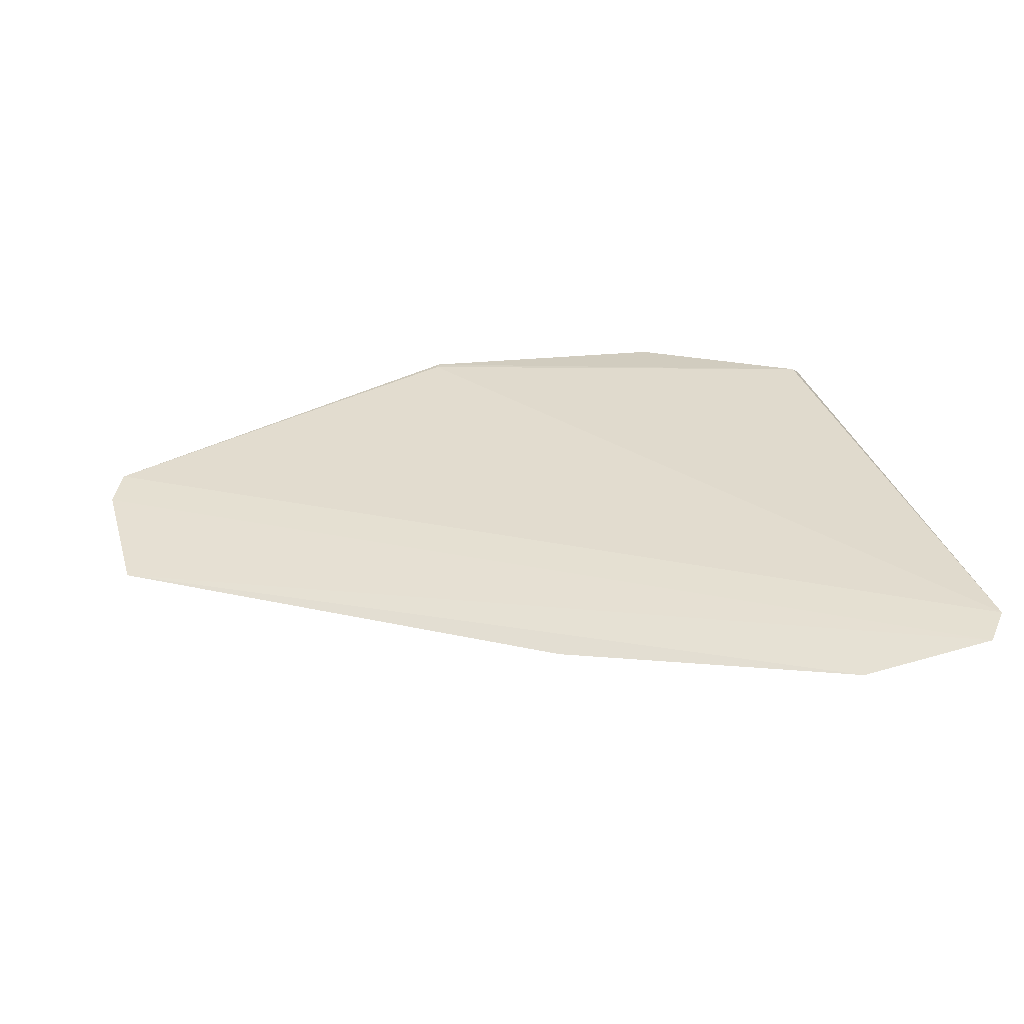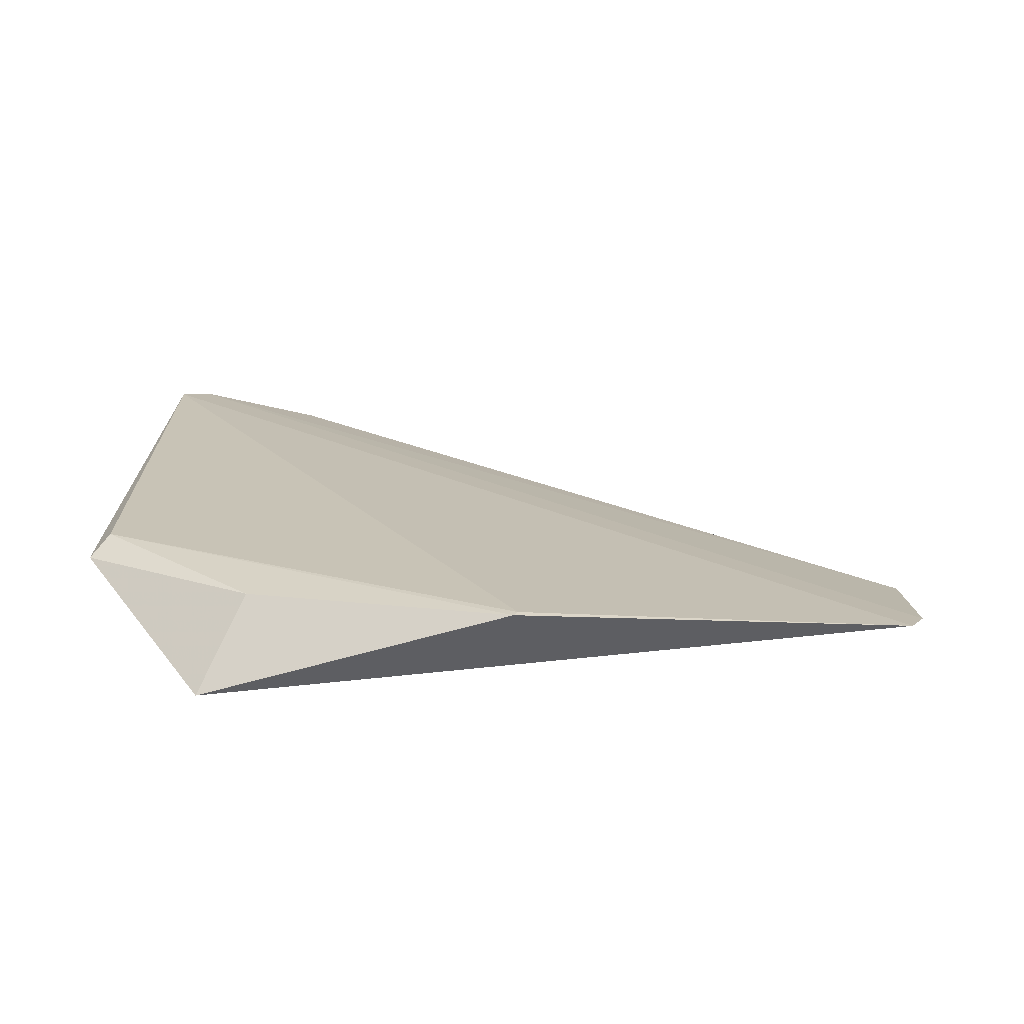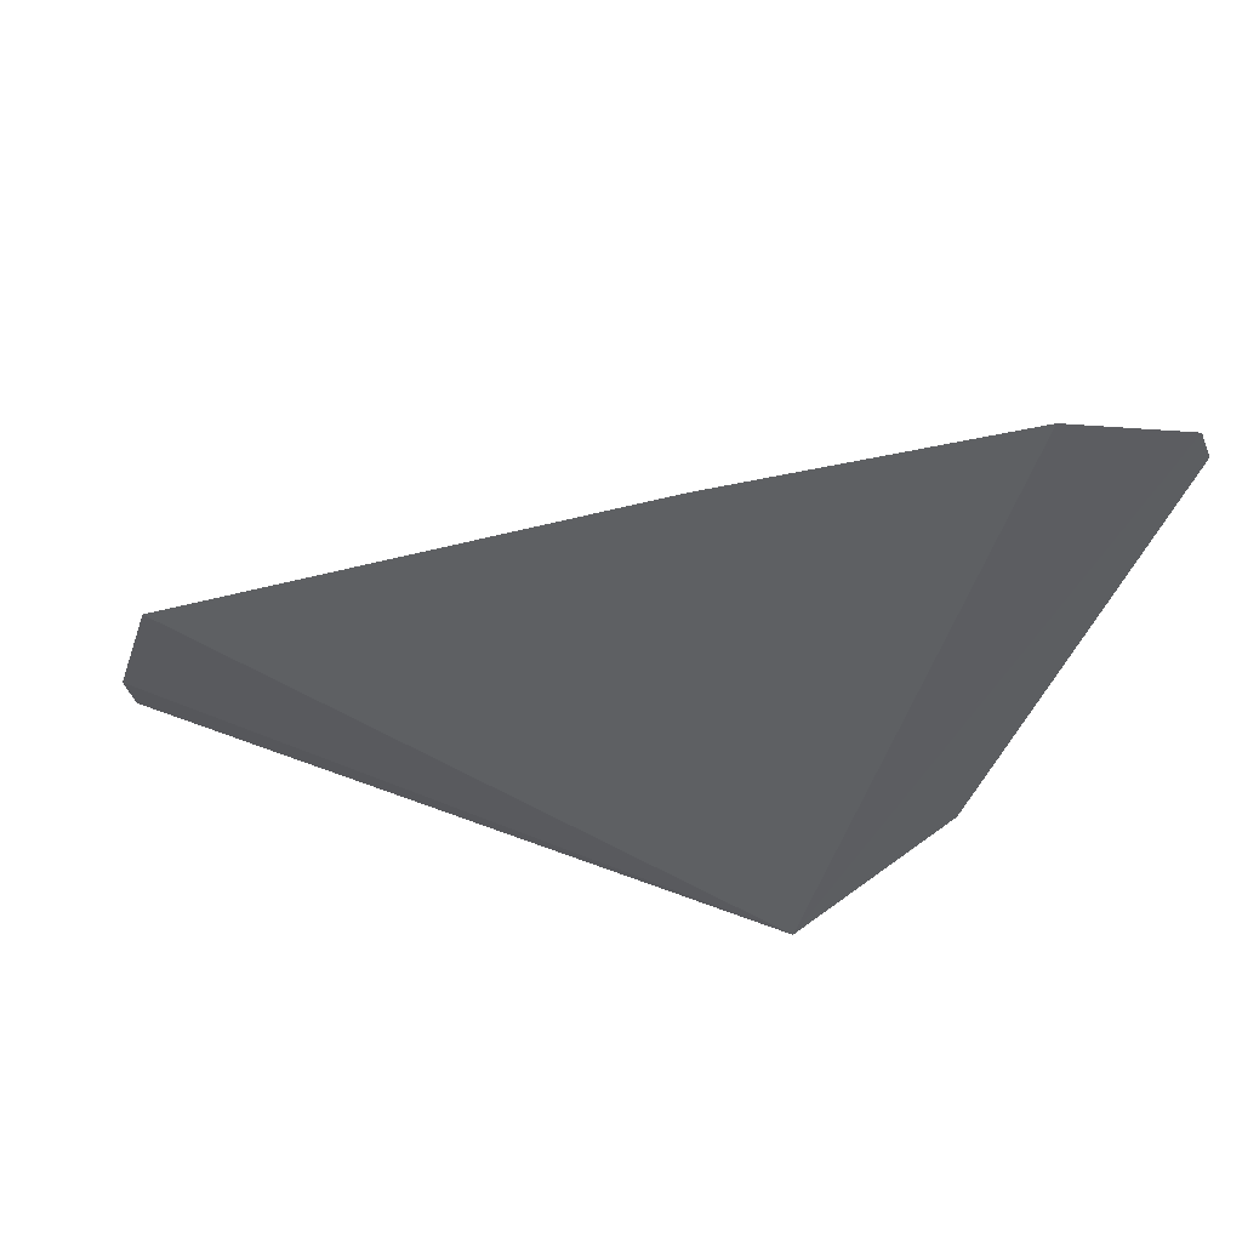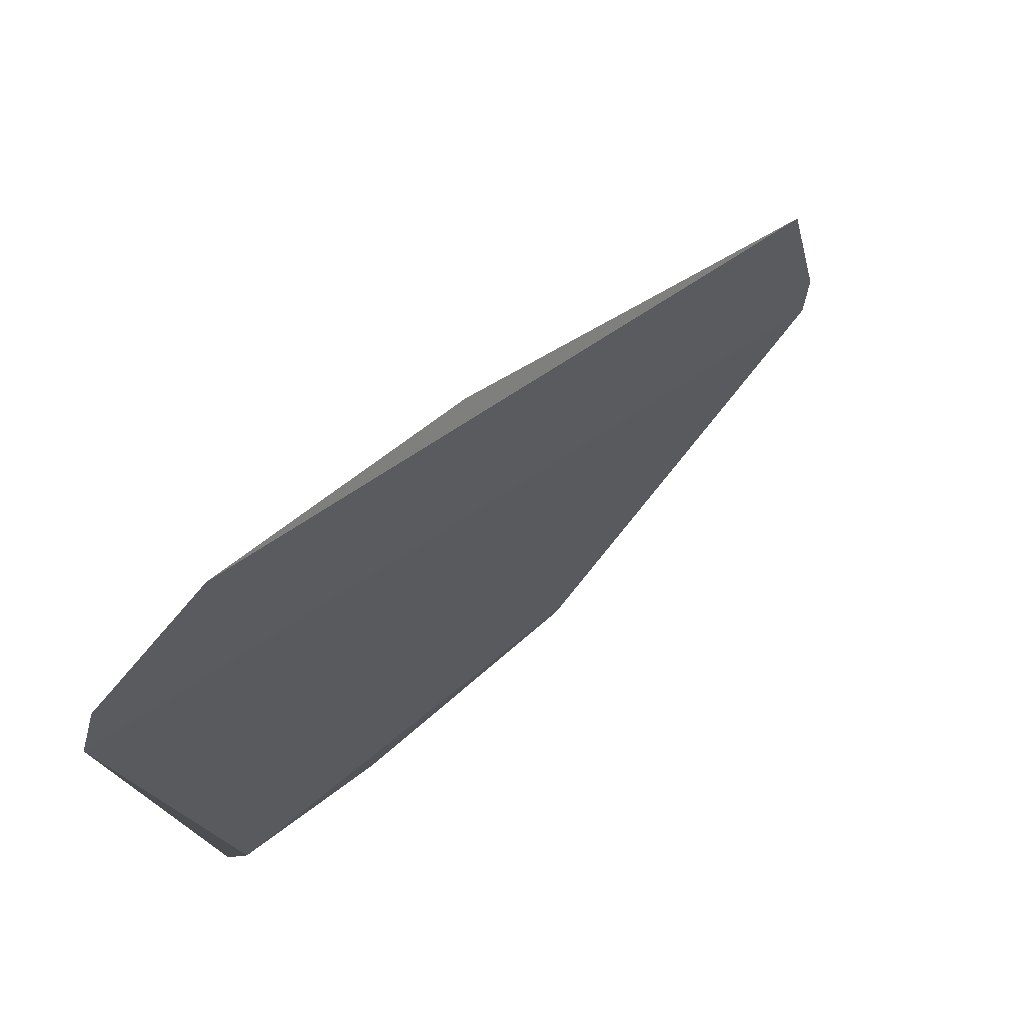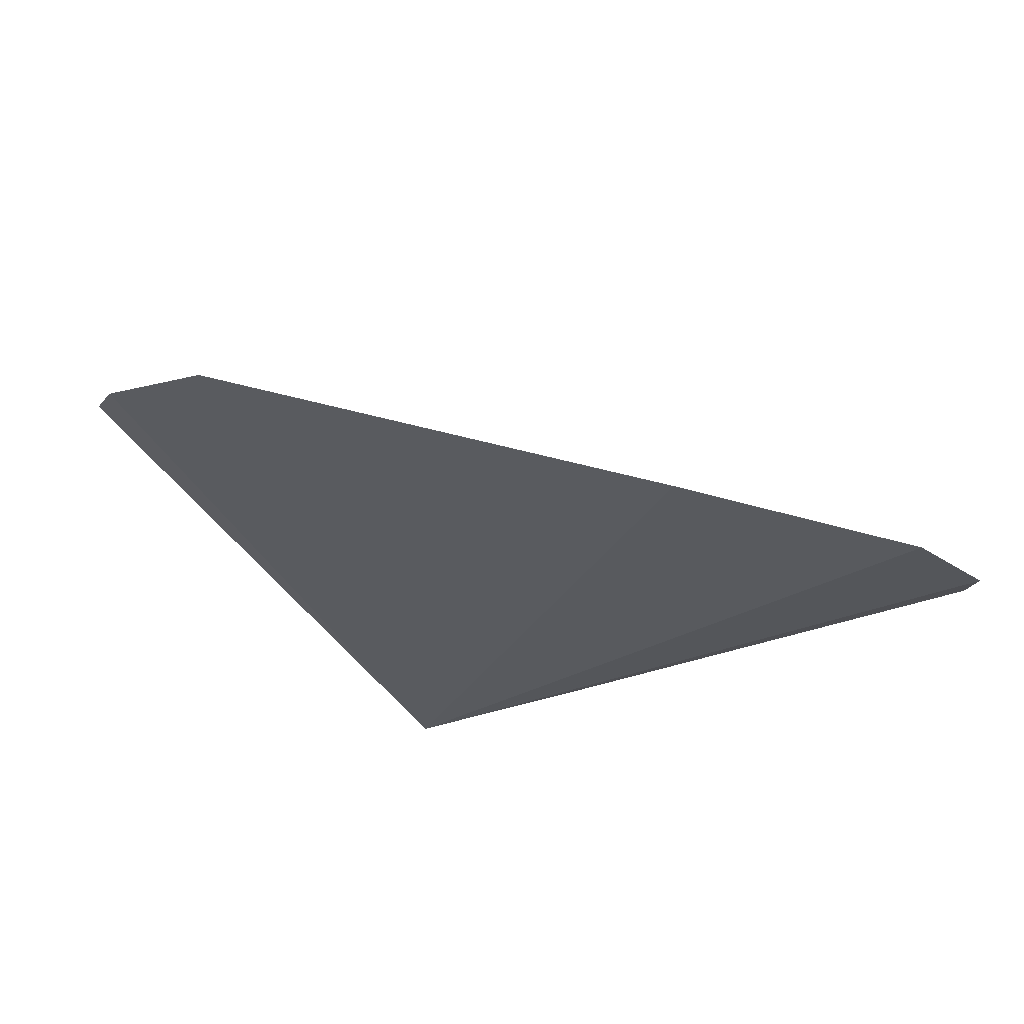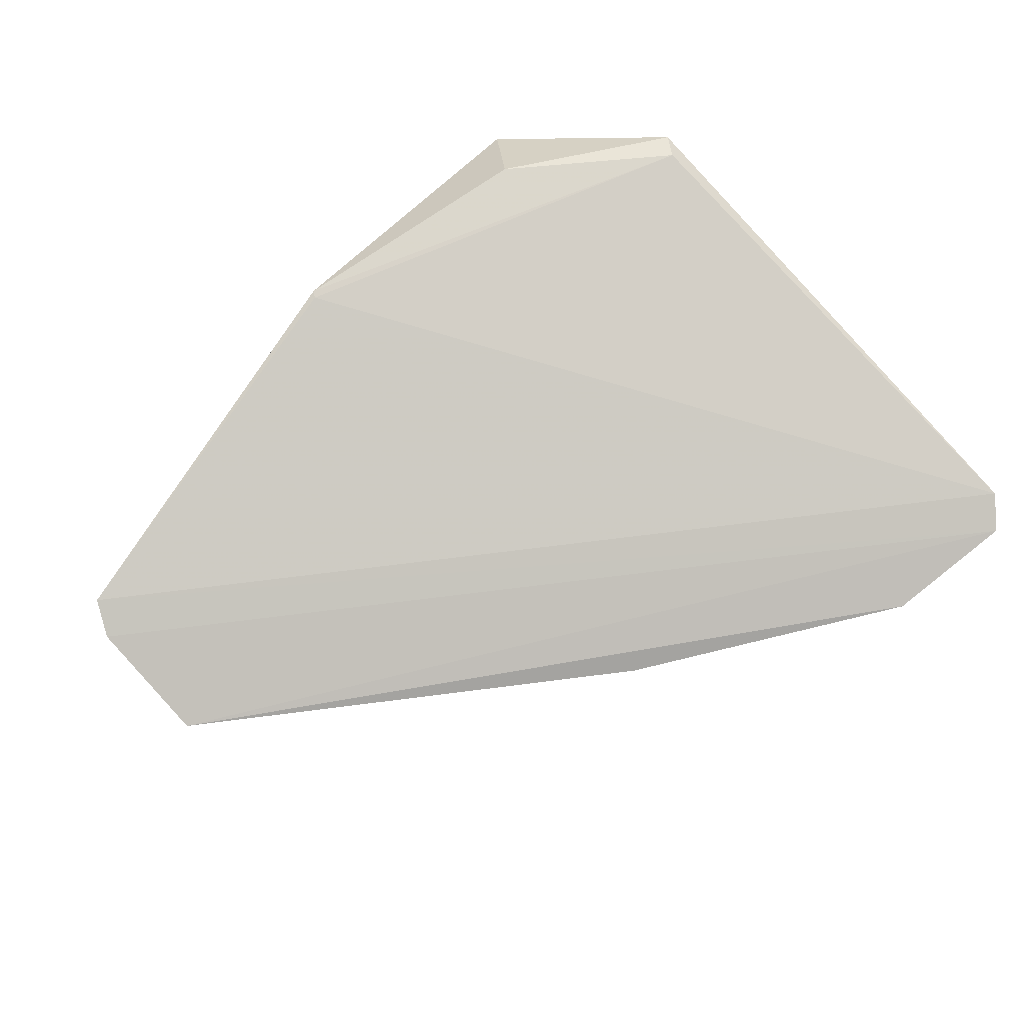
<metadata>
{"format":"obj","ext":"obj","renderer":"f3d","projection":"perspective","resolution":1024,"background":"white","views":[{"elev":24.1,"azim":165.9,"up":"+Z"},{"elev":27.7,"azim":1.8,"up":"+Z"},{"elev":-47.4,"azim":163.9,"up":"+Z"},{"elev":77.6,"azim":-40.1,"up":"+Y"},{"elev":-36.8,"azim":127.6,"up":"+Z"},{"elev":72.9,"azim":139.3,"up":"+Z"}]}
</metadata>
<code>
v -0.235 -0.417 0.05312
v -0.1894 -0.4016 0.0444
v -0.1913 -0.4056 0.04578
v -0.2805 -0.3412 0.04363
v -0.2682 -0.4212 0.04524
v -0.2832 -0.3446 0.04501
v -0.2359 -0.3577 0.03915
v -0.2346 -0.4162 0.05307
v -0.2805 -0.4018 0.05377
v -0.266 -0.342 0.04081
v -0.19 -0.3878 0.04029
v -0.2823 -0.4046 0.05225
v -0.2634 -0.4141 0.0535
f 3 2 4
f 5 2 3
f 5 3 1
f 6 3 4
f 6 4 5
f 8 1 3
f 8 3 6
f 9 8 6
f 9 1 8
f 10 7 5
f 10 5 4
f 11 2 5
f 11 5 7
f 11 7 10
f 11 10 4
f 11 4 2
f 12 9 6
f 12 6 5
f 13 12 5
f 13 5 1
f 13 1 9
f 13 9 12

</code>
